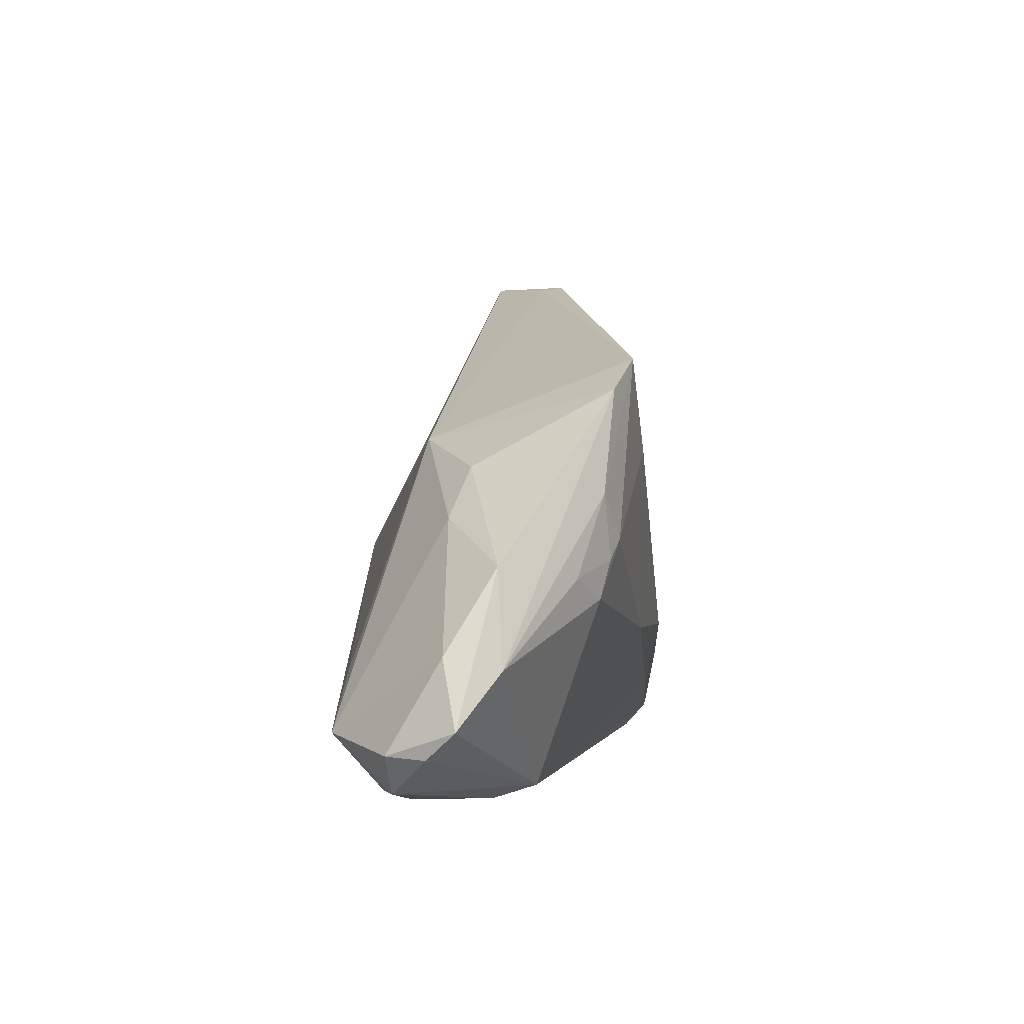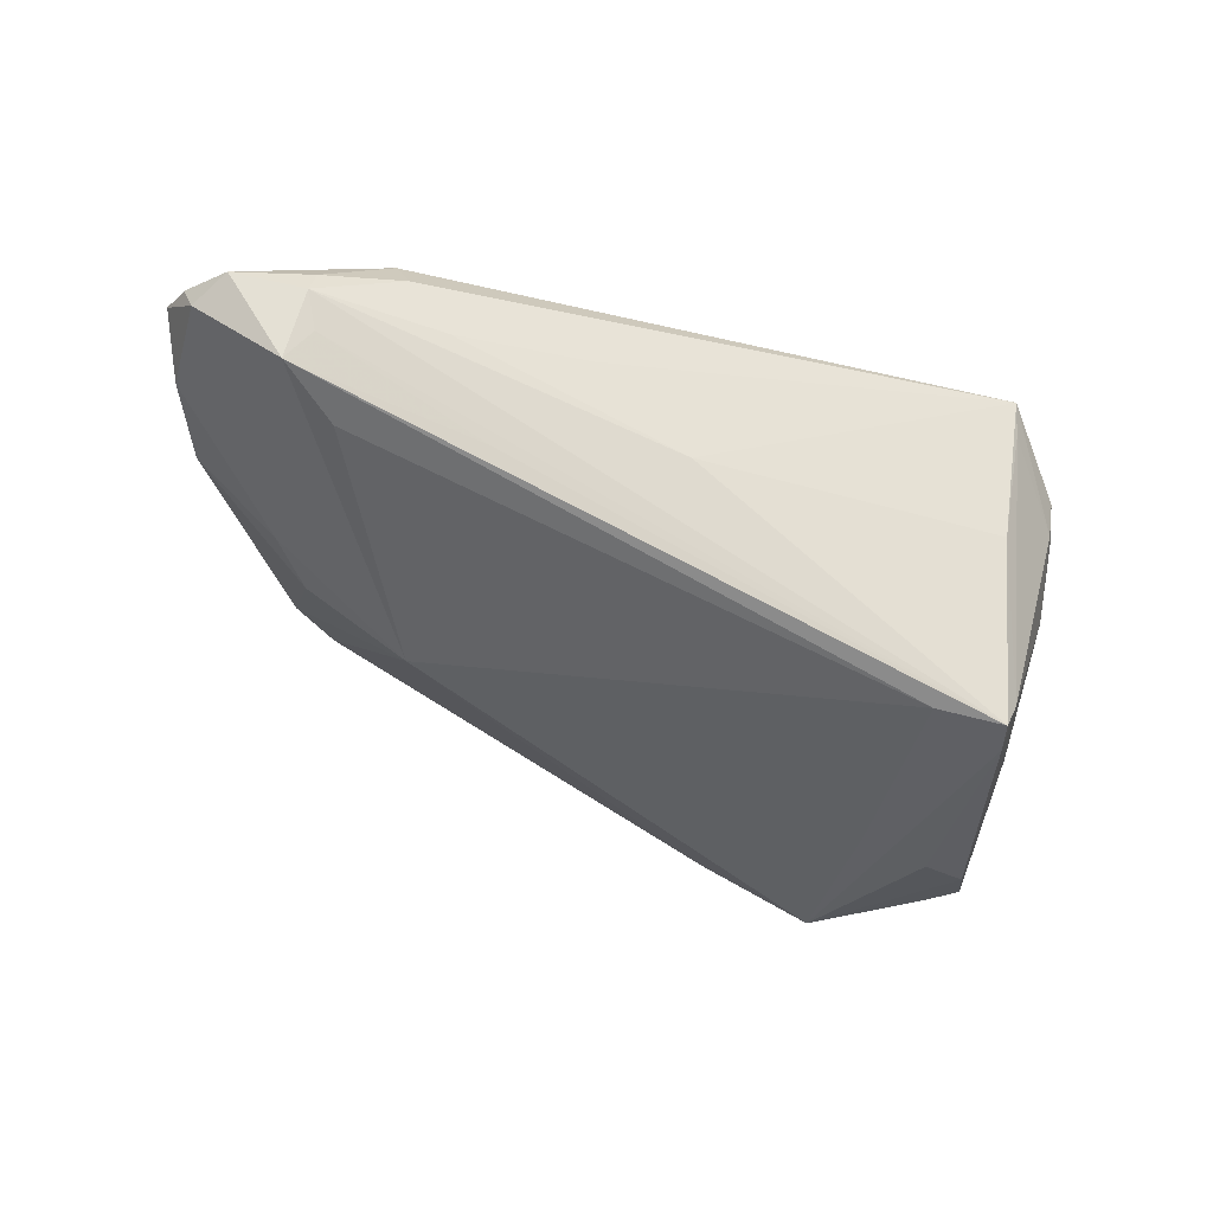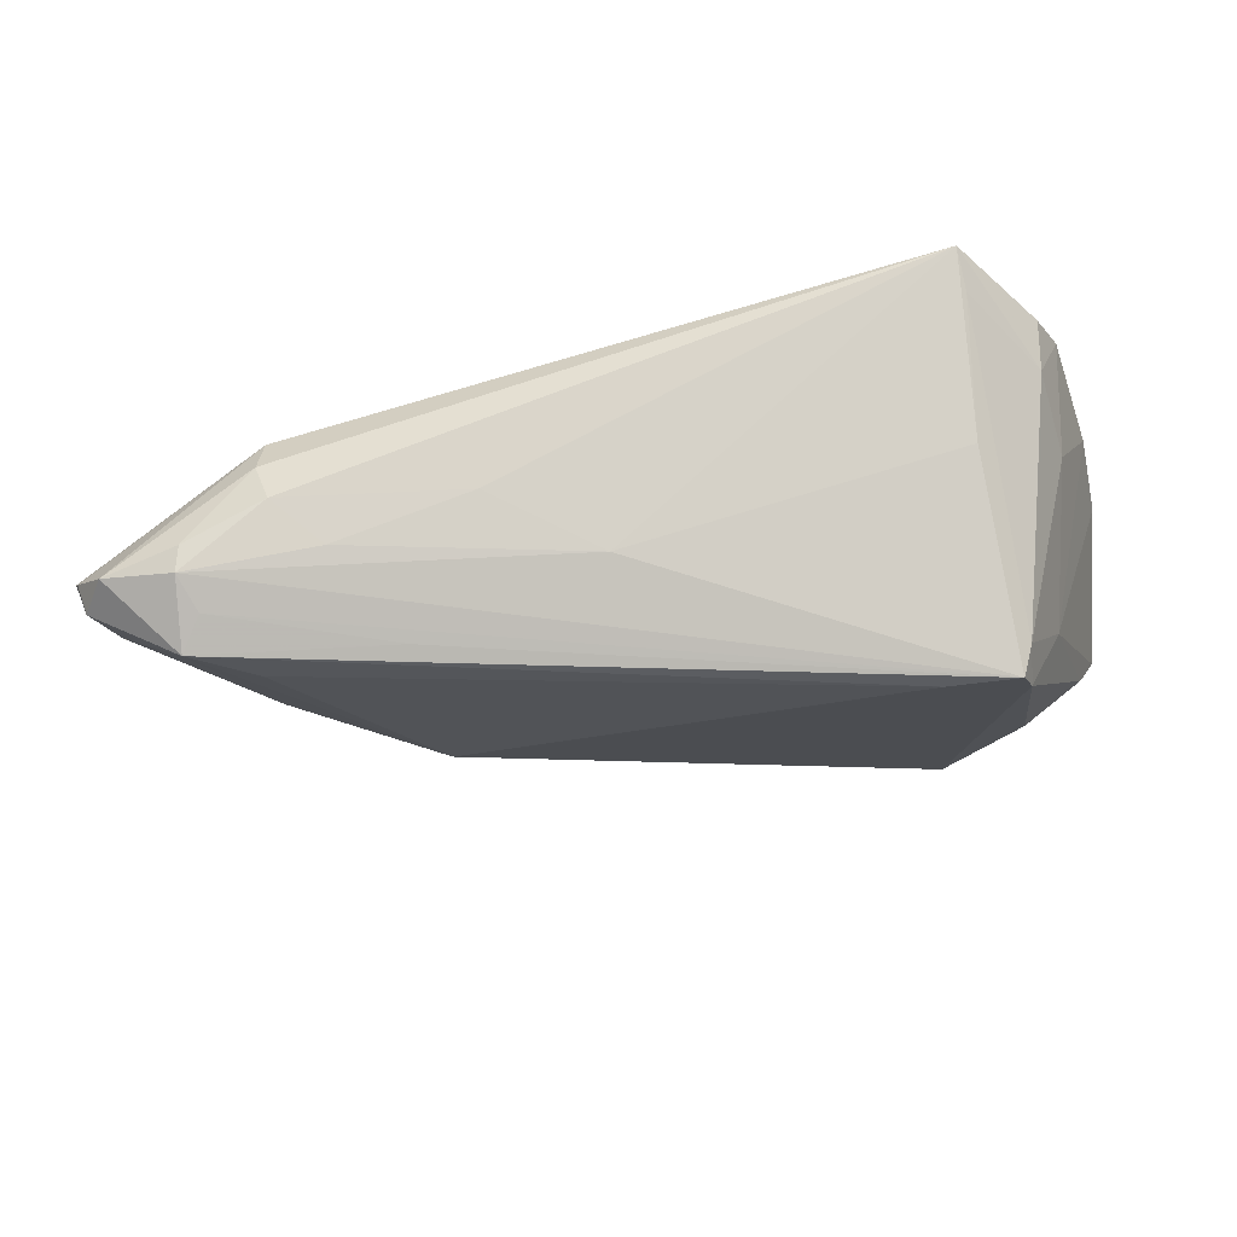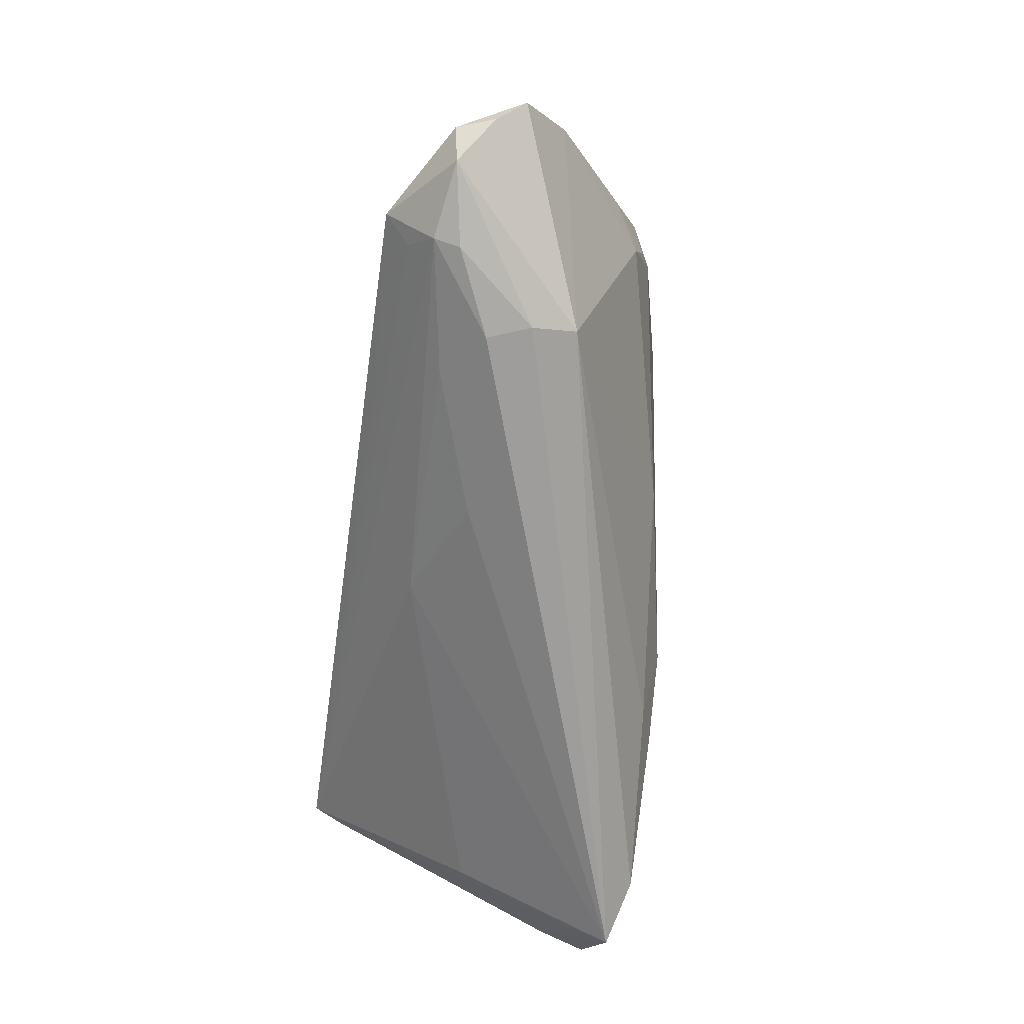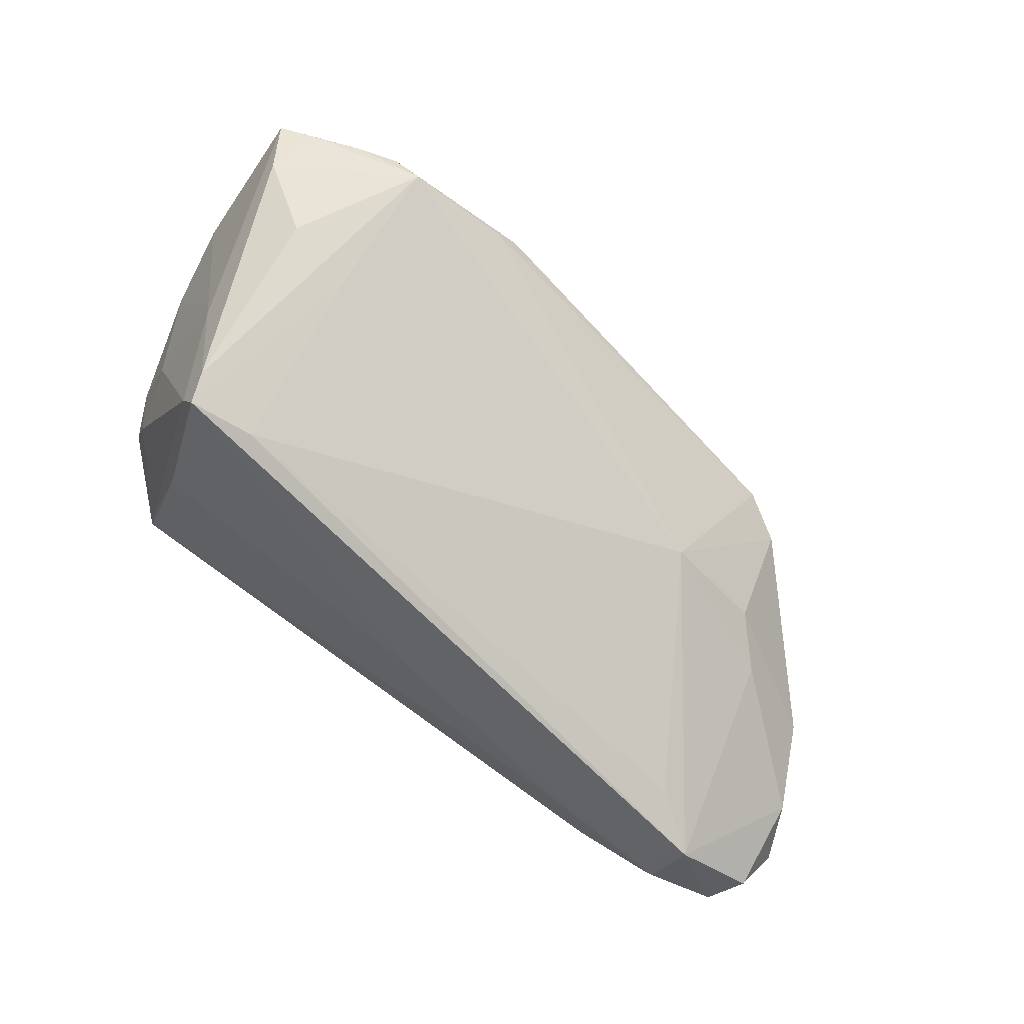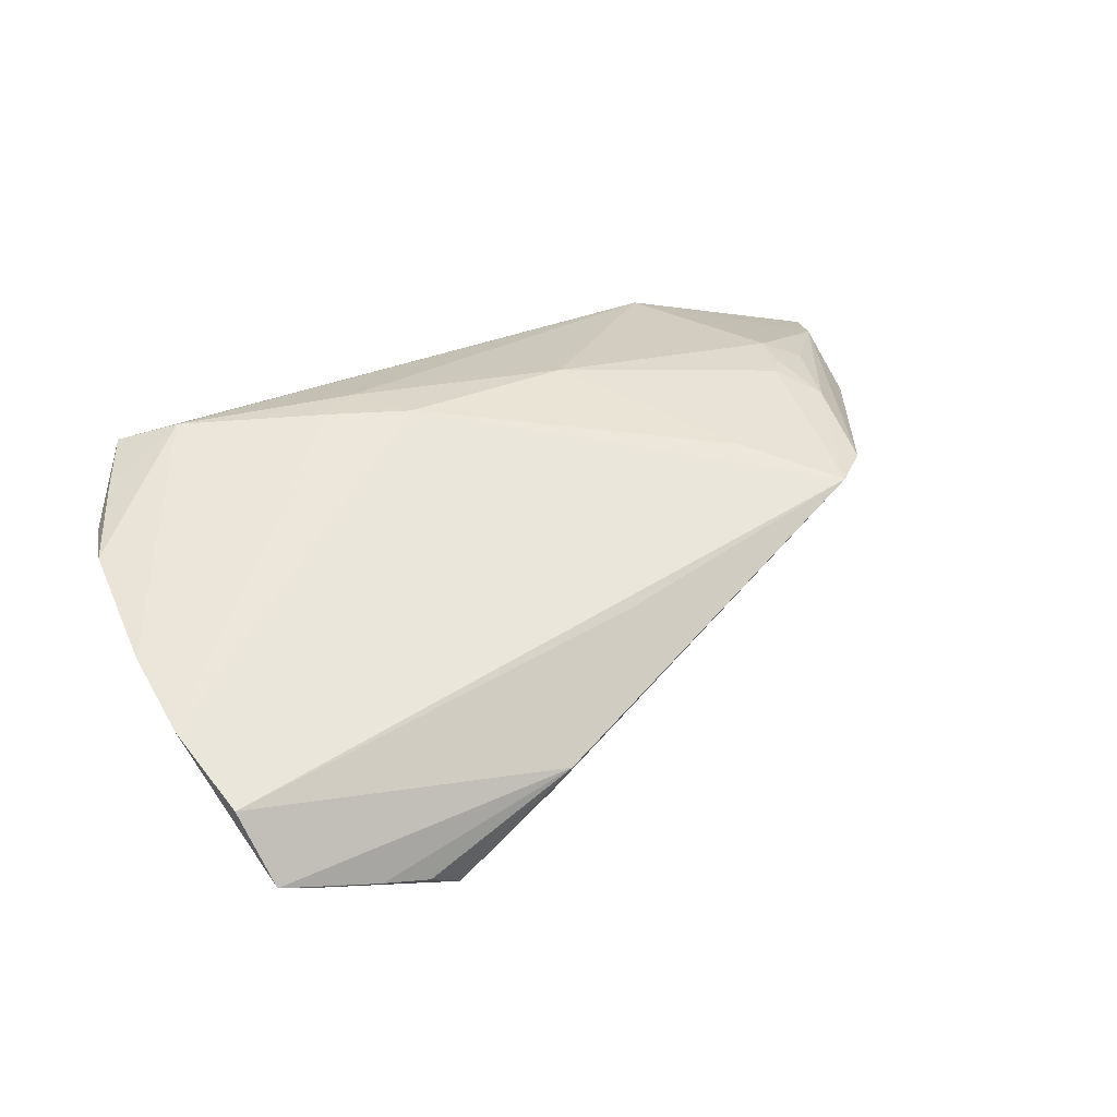
<metadata>
{"format":"obj","ext":"obj","renderer":"f3d","projection":"perspective","resolution":1024,"background":"white","views":[{"elev":0.4,"azim":-90.6,"up":"+Y"},{"elev":-70.7,"azim":-15.6,"up":"+Z"},{"elev":-42.6,"azim":10.1,"up":"+Z"},{"elev":-70.5,"azim":-98.3,"up":"+Y"},{"elev":-78.1,"azim":148.6,"up":"+Z"},{"elev":50.8,"azim":146.9,"up":"+Z"}]}
</metadata>
<code>
v 0.01373 -0.01626 0.01928
v -0.05763 -0.001127 -0.003522
v 0.0374 0.03631 0.003301
v -0.03758 0.02275 0.01252
v 0.05015 0.01409 0.01615
v -0.06042 -0.0214 -0.01569
v 0.04626 0.02841 0.001316
v 0.03894 0.002582 -0.02042
v -0.04293 0.001553 0.01066
v -0.04234 -0.01409 -0.02092
v 0.0366 -0.02887 0.01682
v 0.02834 0.03764 -0.002717
v 0.03807 -0.001065 -0.02224
v -0.04061 -0.02887 -0.004064
v -0.02556 -0.01647 -0.02102
v -0.04616 -0.005315 0.008207
v 0.04902 0.02569 0.01426
v -0.02834 0.01351 -0.01192
v -0.04831 -0.02779 -0.01337
v -0.0639 -0.01854 -0.008053
v 0.02945 0.02117 -0.01101
v -0.04631 0.003983 -0.00912
v 0.04842 0.03286 0.007596
v 0.04942 0.002952 0.01678
v 0.04067 -0.02255 0.01705
v -0.043 0.01884 0.009981
v -0.04674 0.006752 0.008649
v -0.02876 0.01206 0.01443
v -0.03872 -0.02887 -0.009078
v 0.02998 -0.02514 0.01906
v -0.05752 -0.02591 -0.01504
v 0.04585 -0.005317 0.006006
v 0.03619 -0.01678 -0.001929
v -0.03291 -0.02541 -0.0137
v -0.04866 -0.02676 -0.0164
v 0.04684 -0.01248 0.01717
v -0.06052 -0.01231 -0.003038
v -0.00369 0.02505 0.01259
v -0.01681 -0.01049 0.01504
v 0.008949 -0.01909 0.01753
v -0.0405 -0.02729 0.001087
v 0.0444 -0.01522 0.009897
v 0.04307 0.007751 -0.008861
v 0.03705 -0.02571 0.01272
v 0.04388 0.03427 0.005563
v 0.03932 -0.002232 -0.01851
v -0.05083 -0.002835 0.005384
v -0.06205 -0.0217 -0.01127
v -0.0166 -0.02543 -0.008172
v 0.004602 -0.01126 0.01914
v 0.01465 0.03627 0.003236
v -0.04171 0.009905 -0.006598
v 0.04473 -0.01794 0.01528
v -0.06102 -0.01076 -0.009475
v -0.04504 -0.000751 0.009473
v 0.01203 0.03635 0.005847
v -0.04677 -0.02318 -0.01924
v 0.0295 -0.0007597 -0.02197
v 0.03205 0.03765 0.001115
v -0.04924 -0.02013 -0.02224
v -0.003599 -0.01907 -0.01363
v 0.03854 0.0237 -0.008611
f 11 61 33
f 33 61 13
f 60 13 15
f 13 61 35
f 60 22 18
f 20 6 48
f 41 14 11
f 20 48 41
f 11 33 44
f 5 43 23
f 40 50 39
f 39 41 40
f 28 50 4
f 39 50 28
f 31 6 60
f 60 35 31
f 31 48 6
f 14 41 31
f 31 41 48
f 60 15 57
f 57 35 60
f 57 15 13
f 13 35 57
f 11 14 29
f 49 61 11
f 11 29 49
f 4 18 26
f 54 6 20
f 20 2 54
f 54 2 22
f 54 22 60
f 60 6 54
f 58 13 60
f 42 53 11
f 11 44 42
f 43 32 46
f 32 42 46
f 46 42 44
f 46 33 13
f 46 44 33
f 30 41 11
f 30 40 41
f 4 50 17
f 50 5 17
f 17 5 23
f 19 31 35
f 35 29 19
f 14 31 19
f 19 29 14
f 34 35 61
f 61 49 34
f 34 29 35
f 34 49 29
f 52 18 22
f 52 26 18
f 22 2 52
f 2 26 52
f 37 26 2
f 37 2 20
f 20 41 37
f 16 41 39
f 16 37 41
f 60 18 10
f 10 58 60
f 18 58 10
f 56 17 23
f 13 58 21
f 21 58 18
f 18 12 21
f 1 5 50
f 50 40 1
f 40 30 1
f 53 42 36
f 36 42 32
f 39 28 9
f 9 16 39
f 9 28 4
f 23 43 7
f 7 62 12
f 12 62 8
f 13 21 8
f 8 21 12
f 62 7 8
f 8 7 43
f 8 46 13
f 43 46 8
f 12 56 59
f 4 56 51
f 51 56 12
f 51 18 4
f 51 12 18
f 4 17 38
f 38 56 4
f 17 56 38
f 25 30 11
f 25 36 30
f 11 53 25
f 53 36 25
f 30 36 24
f 5 1 24
f 24 1 30
f 24 36 32
f 24 32 43
f 43 5 24
f 26 37 27
f 4 26 27
f 27 9 4
f 12 59 3
f 3 56 23
f 3 59 56
f 37 16 47
f 47 27 37
f 16 9 55
f 9 27 55
f 55 47 16
f 27 47 55
f 45 3 23
f 12 3 45
f 23 7 45
f 45 7 12

</code>
